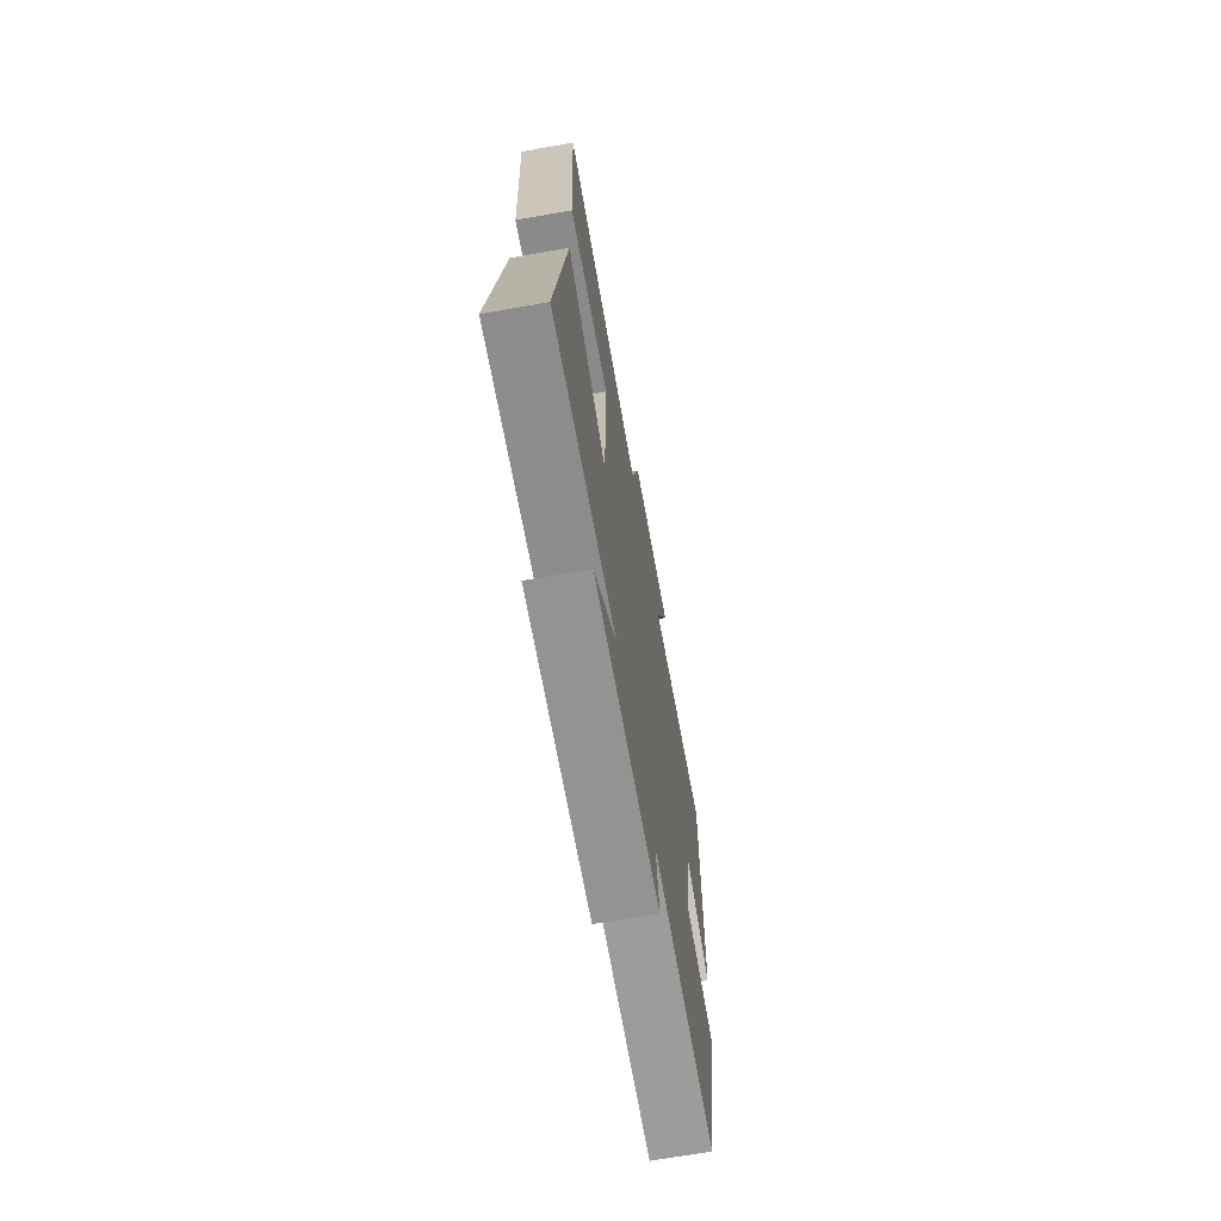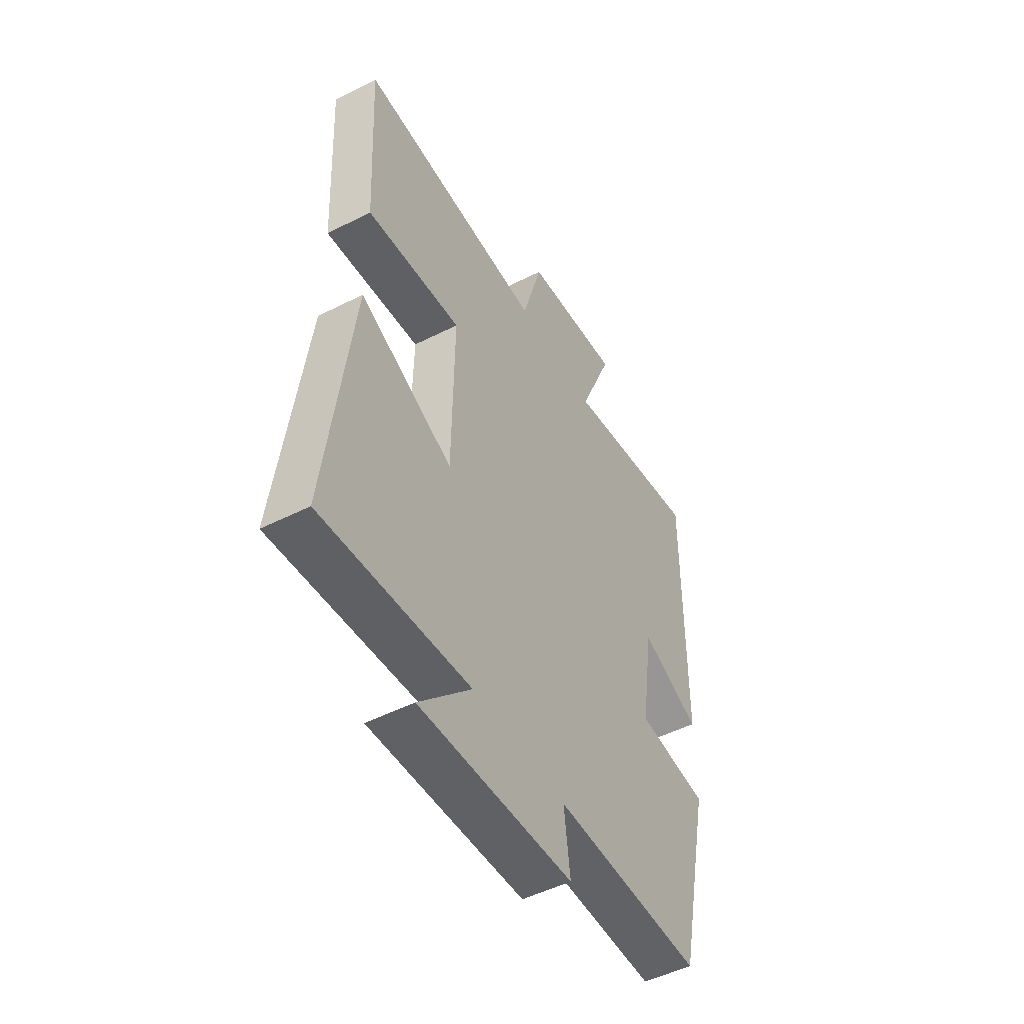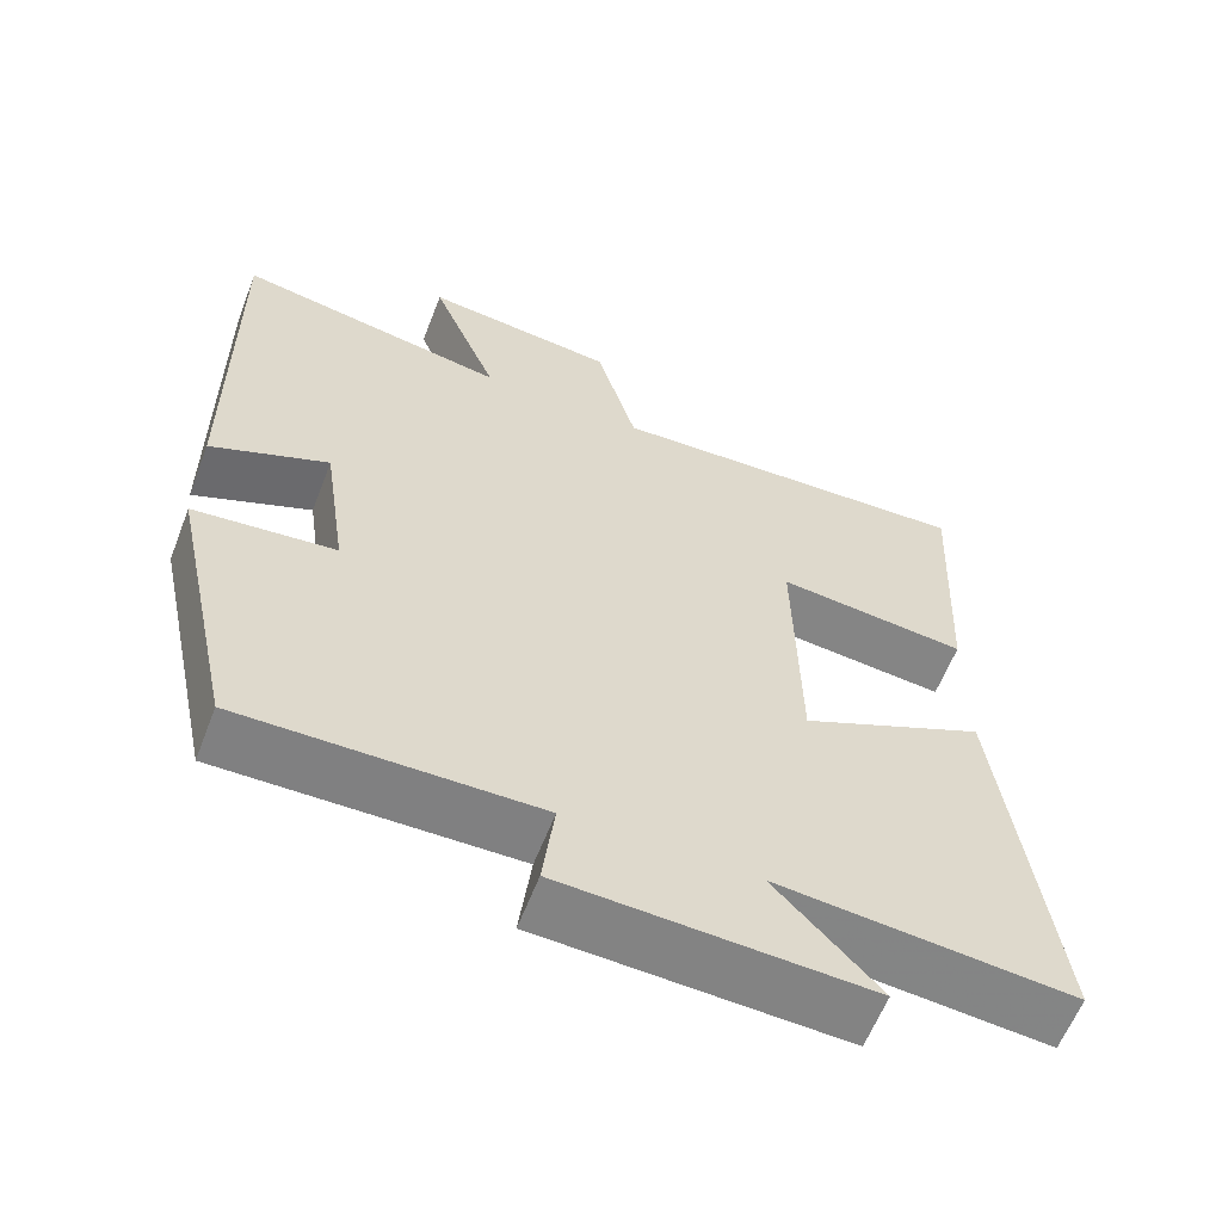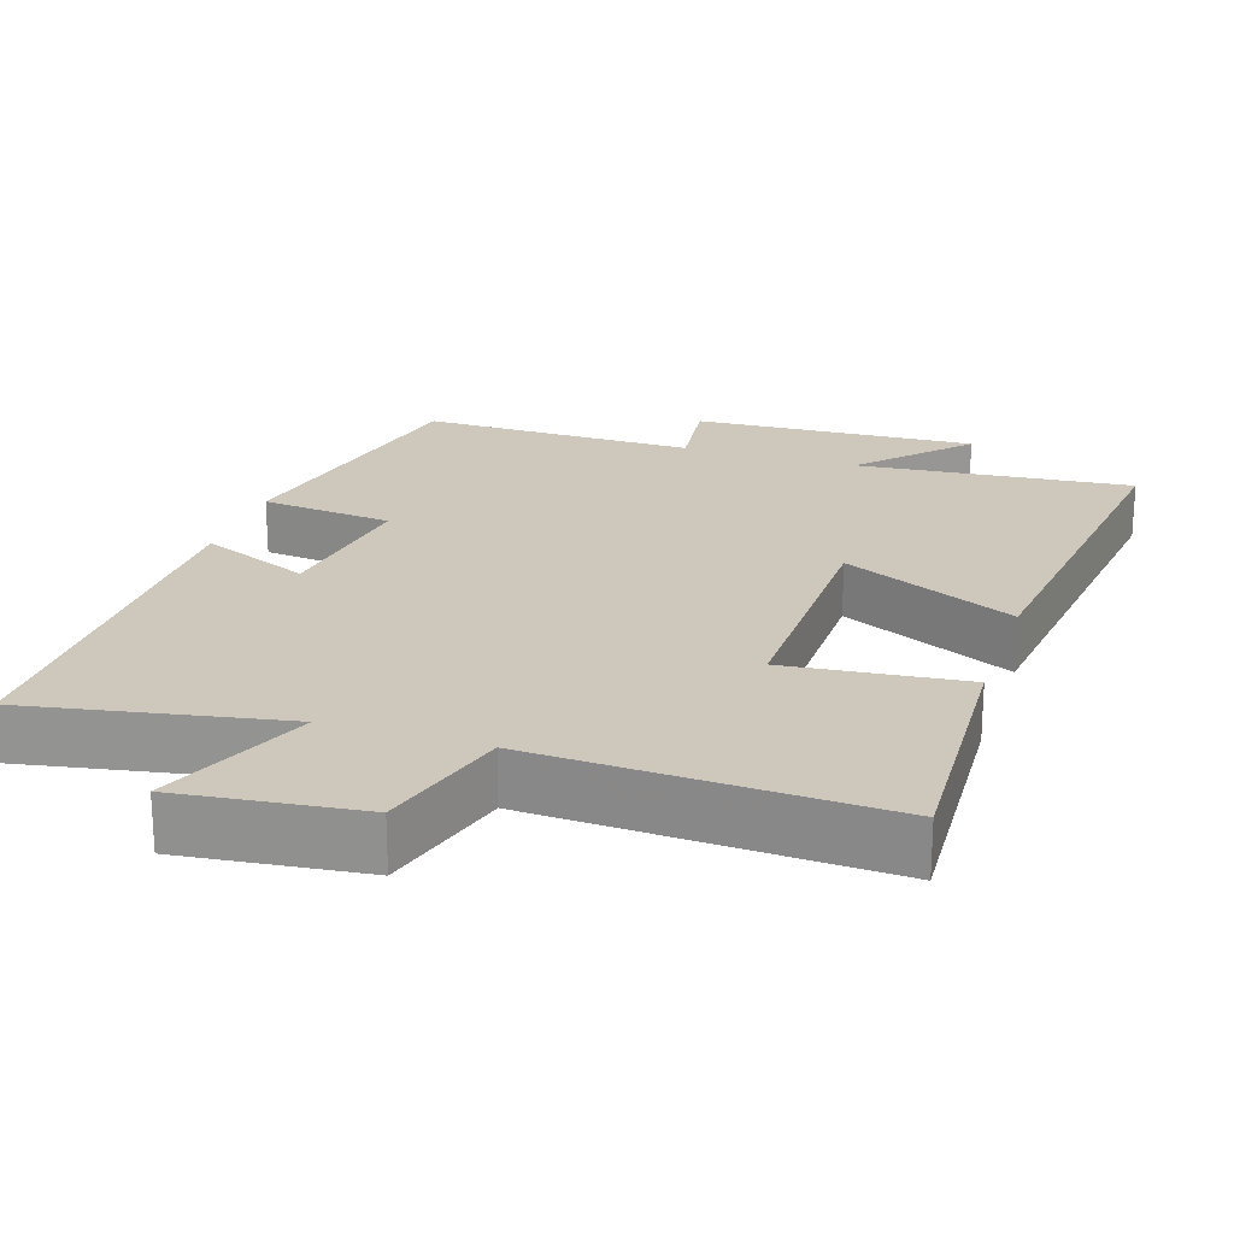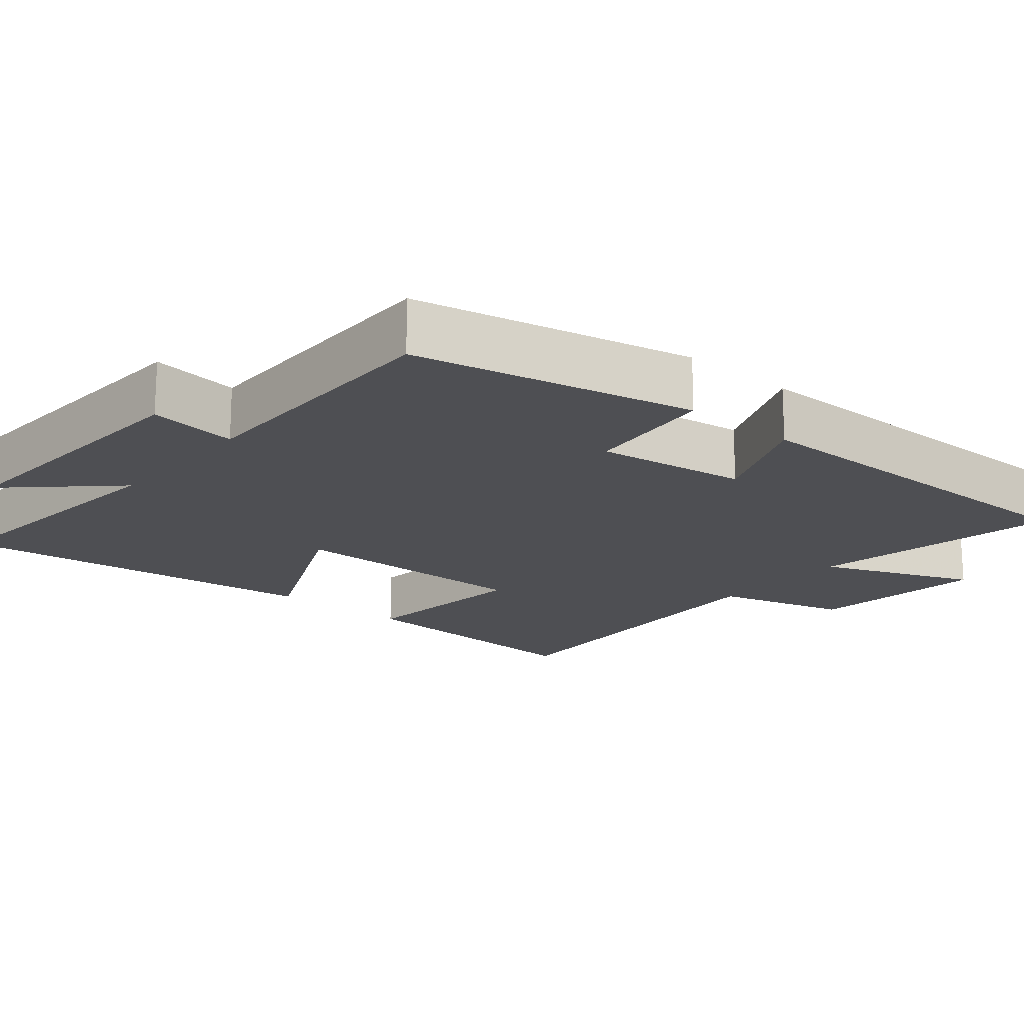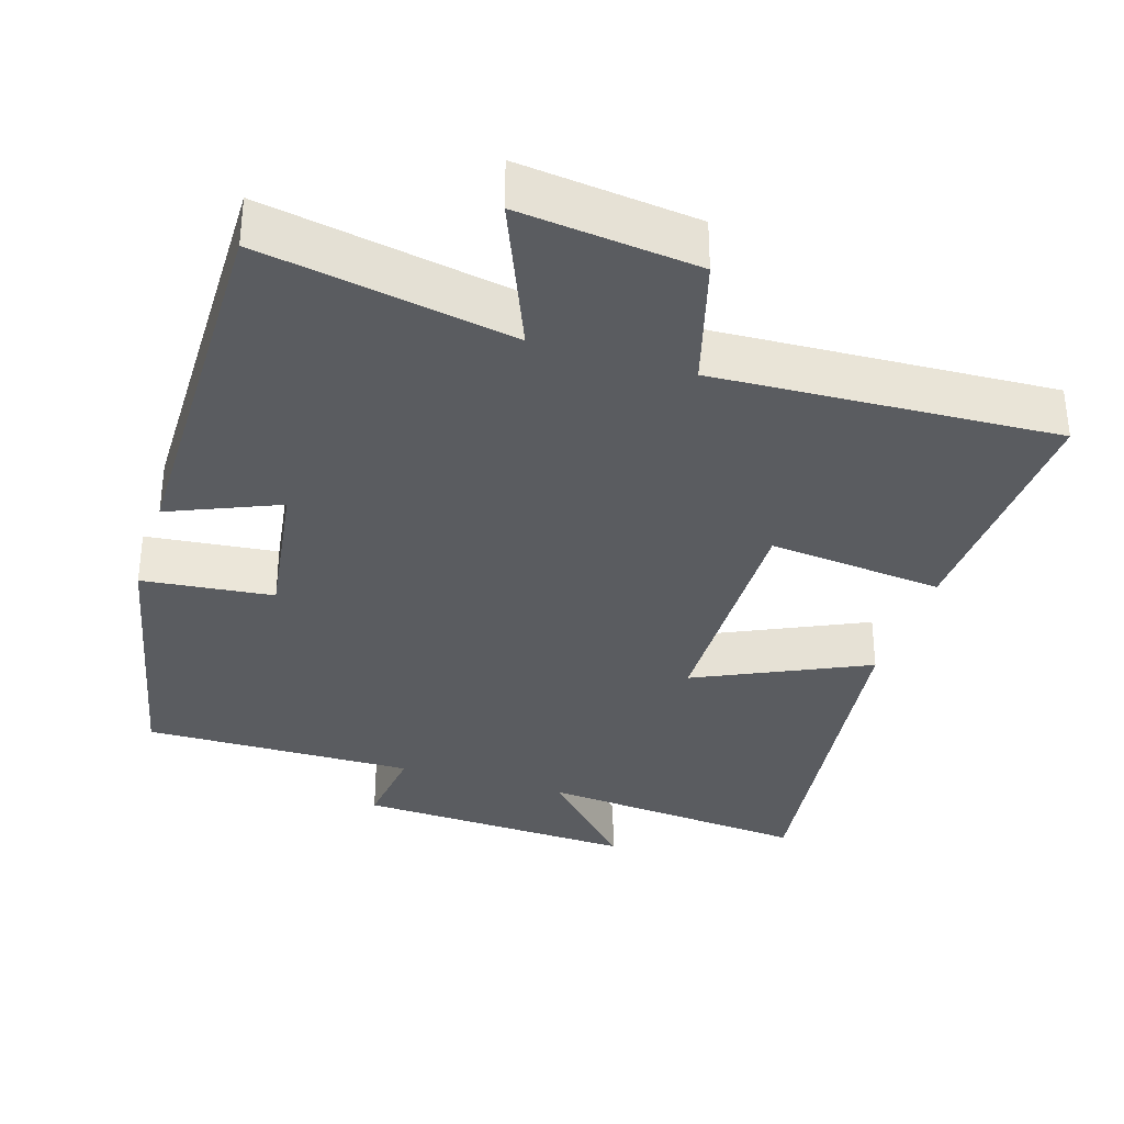
<metadata>
{"format":"obj","ext":"obj","renderer":"f3d","projection":"perspective","resolution":1024,"background":"white","views":[{"elev":-69.4,"azim":100.0,"up":"+Z"},{"elev":-50.1,"azim":119.1,"up":"+Z"},{"elev":-60.4,"azim":-21.1,"up":"+Z"},{"elev":22.0,"azim":18.0,"up":"+Y"},{"elev":-18.2,"azim":-130.3,"up":"+Y"},{"elev":-34.2,"azim":-17.4,"up":"+Y"}]}
</metadata>
<code>
v -0.417 0.07 -0.505
v -0.5 0.07 -0.123
v -0.321 0.07 -0.104
v -0.351 0.07 0.102
v -0.5 0.07 0.039
v -0.504 0.07 0.563
v -0.16 0.07 0.5
v -0.245 0.07 0.707
v -0.001 0.07 0.679
v 0.05 0.07 0.5
v 0.517 0.07 0.522
v 0.5 0.07 0.174
v 0.26 0.07 0.199
v 0.266 0.07 -0.137
v 0.5 0.07 -0.028
v 0.564 0.07 -0.534
v 0.193 0.07 -0.5
v 0.324 0.07 -0.639
v -0.06 0.07 -0.621
v -0.045 0.07 -0.5
v -0.417 0 -0.505
v -0.5 0 -0.123
v -0.321 0 -0.104
v -0.351 0 0.102
v -0.5 0 0.039
v -0.504 0 0.563
v -0.16 0 0.5
v -0.245 0 0.707
v -0.001 0 0.679
v 0.05 0 0.5
v 0.517 0 0.522
v 0.5 0 0.174
v 0.26 0 0.199
v 0.266 0 -0.137
v 0.5 0 -0.028
v 0.564 0 -0.534
v 0.193 0 -0.5
v 0.324 0 -0.639
v -0.06 0 -0.621
v -0.045 0 -0.5
f 17 18 19 20
f 14 15 16 17
f 13 14 17 20
f 10 11 12 13
f 10 13 20 1
f 7 8 9 10
f 4 5 6 7
f 3 4 7 10
f 1 2 3
f 1 3 10
f 40 39 38 37
f 37 36 35 34
f 40 37 34 33
f 33 32 31 30
f 21 40 33 30
f 30 29 28 27
f 27 26 25 24
f 30 27 24 23
f 23 22 21
f 30 23 21
f 1 21 22 2
f 2 22 23 3
f 3 23 24 4
f 4 24 25 5
f 5 25 26 6
f 6 26 27 7
f 7 27 28 8
f 8 28 29 9
f 9 29 30 10
f 10 30 31 11
f 11 31 32 12
f 12 32 33 13
f 13 33 34 14
f 14 34 35 15
f 15 35 36 16
f 16 36 37 17
f 17 37 38 18
f 18 38 39 19
f 19 39 40 20
f 20 40 21 1

</code>
